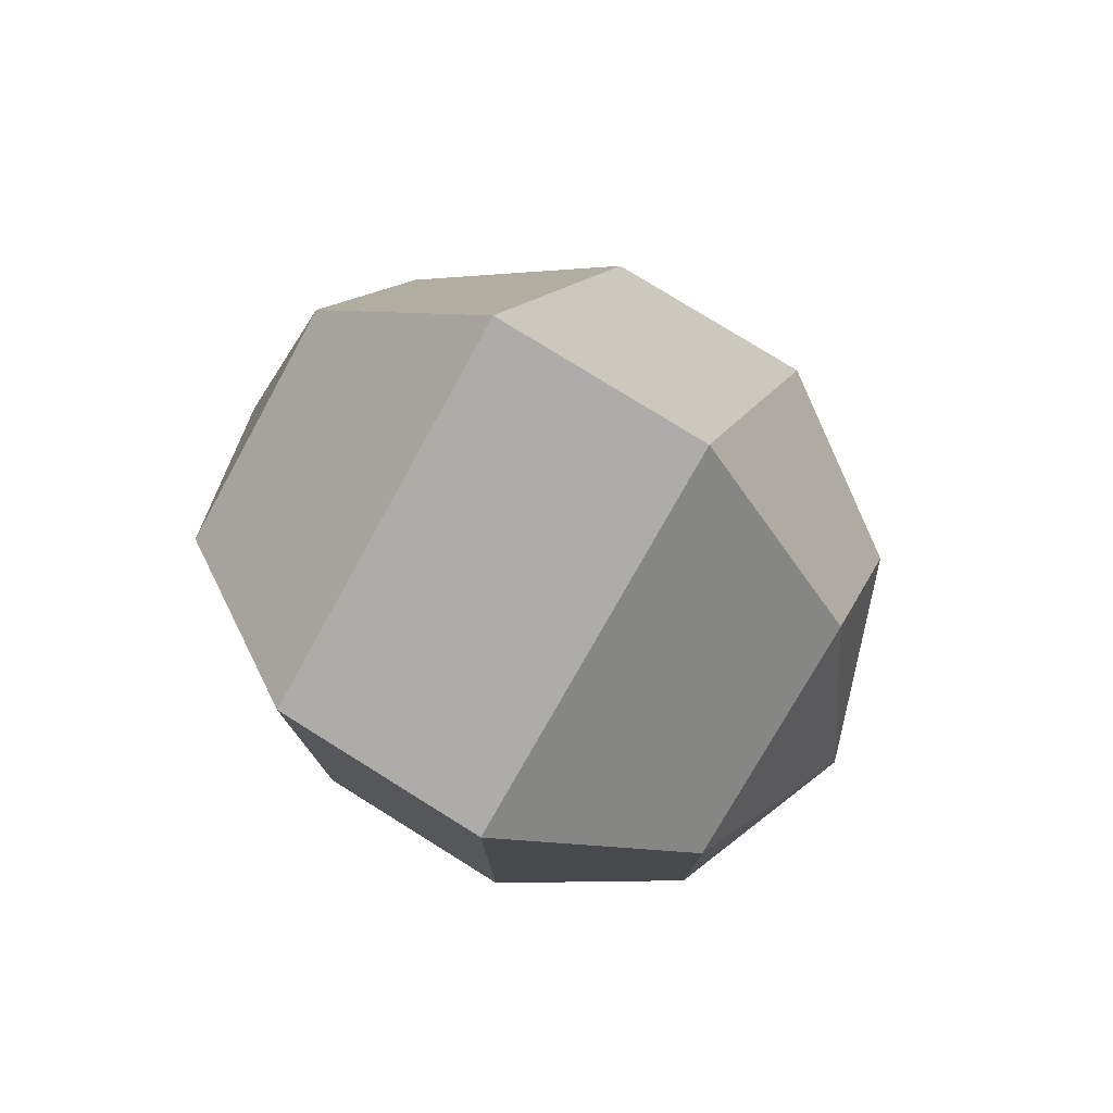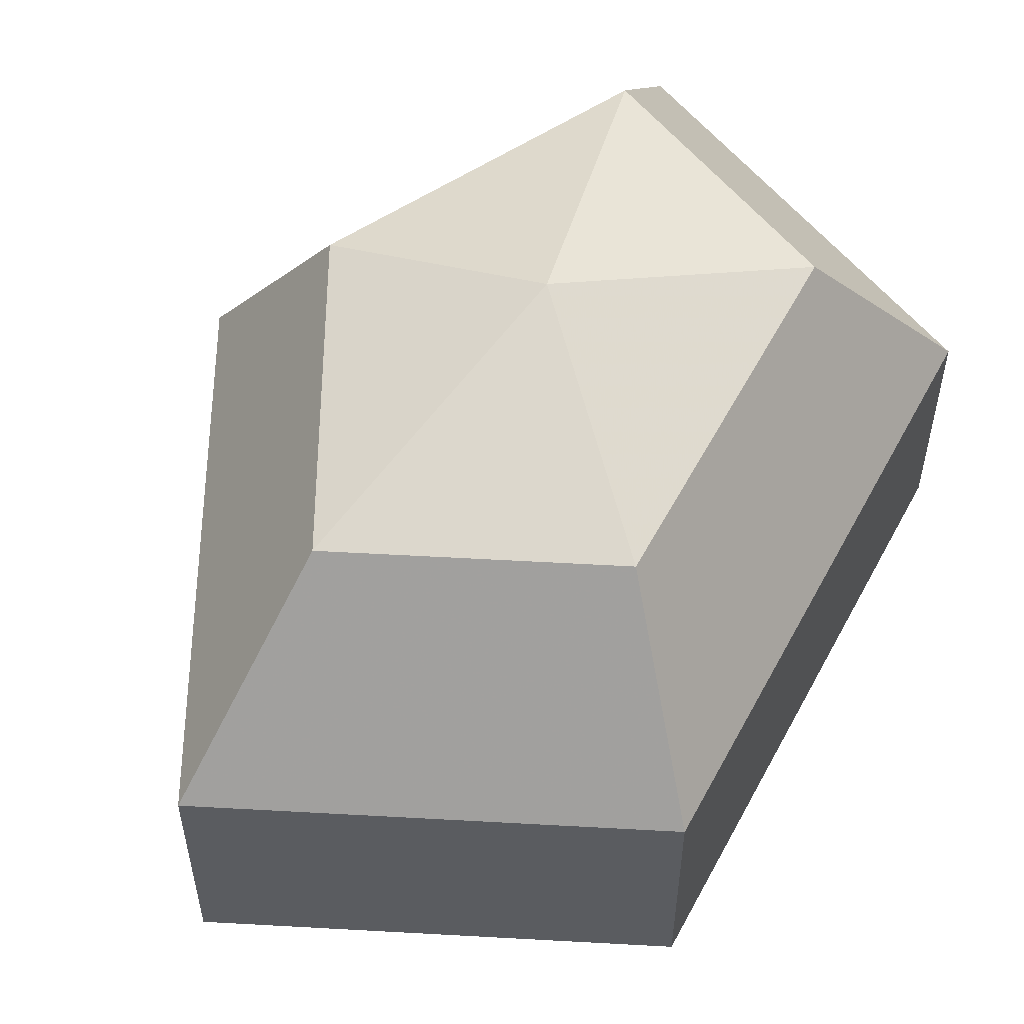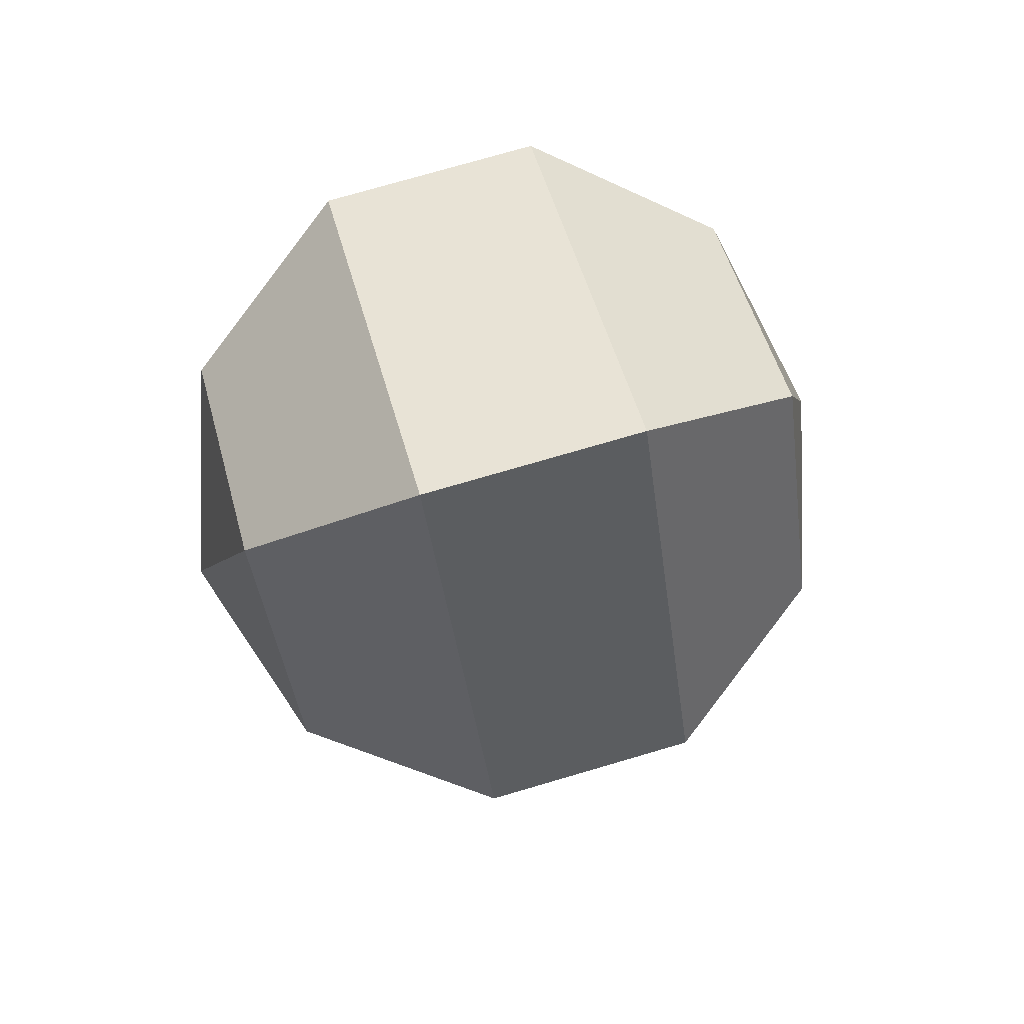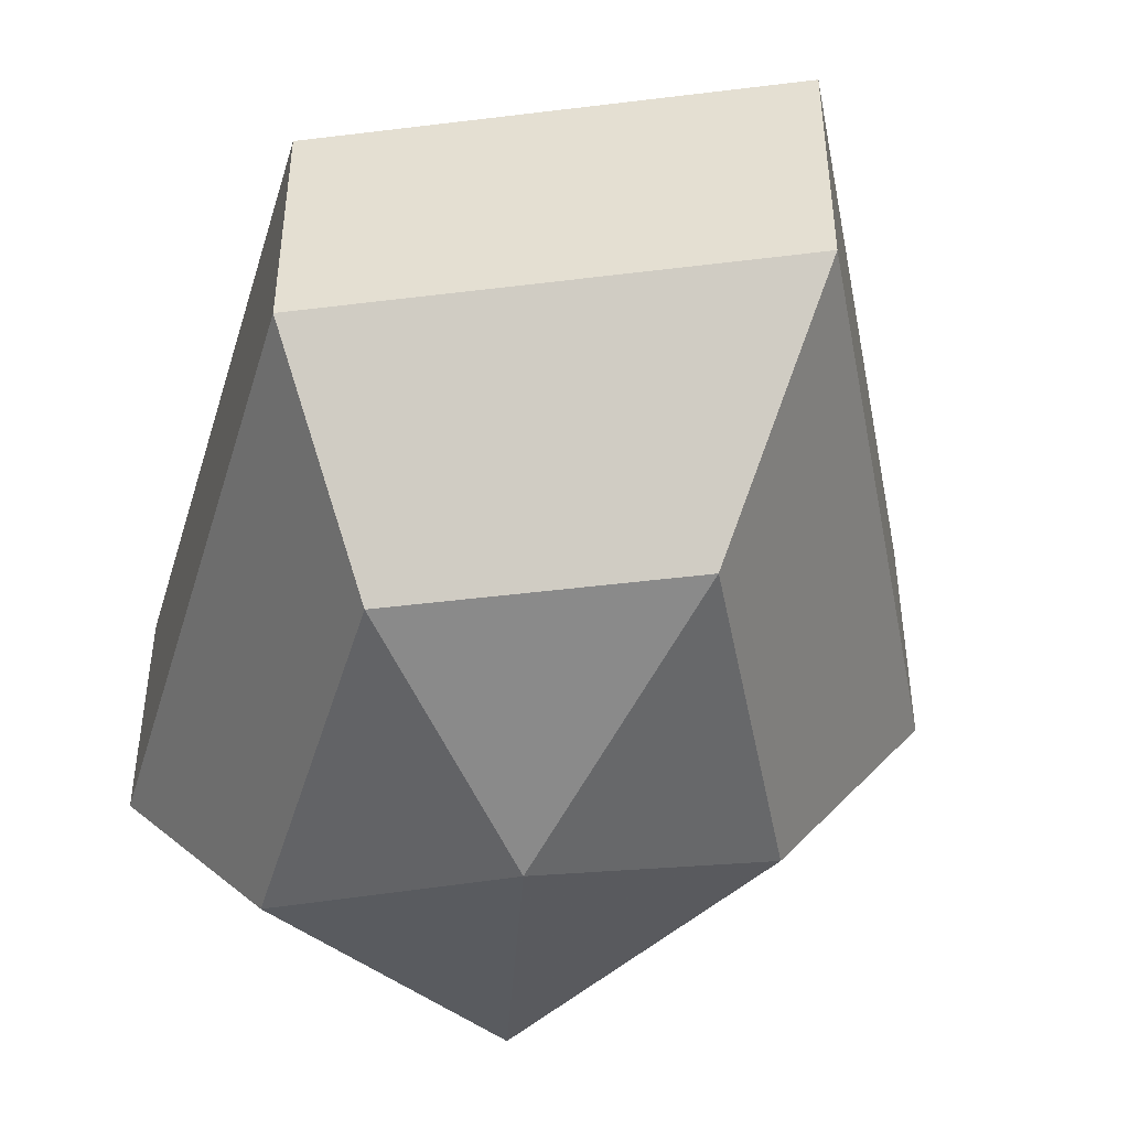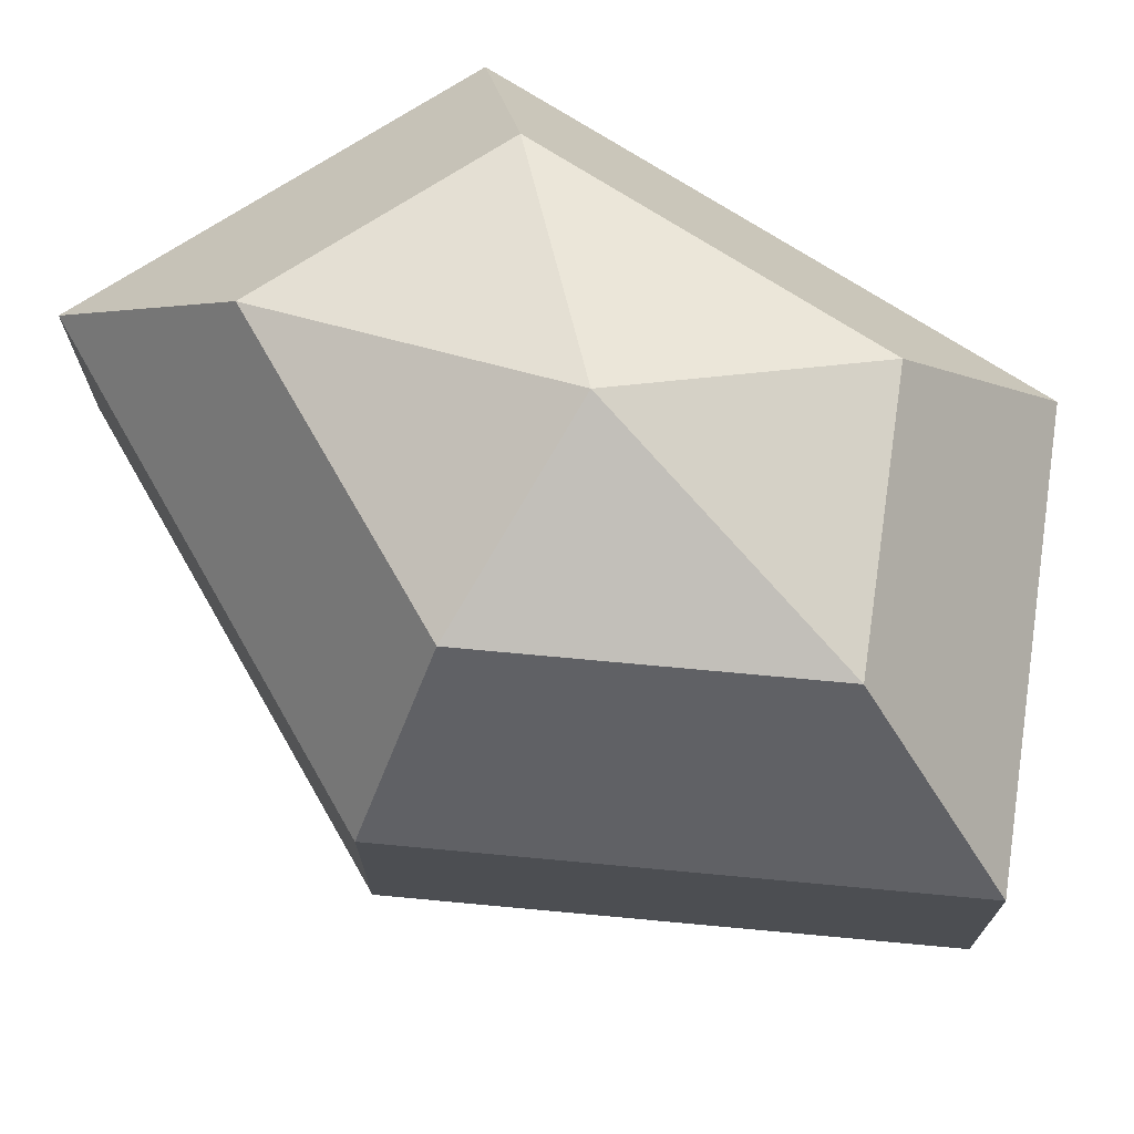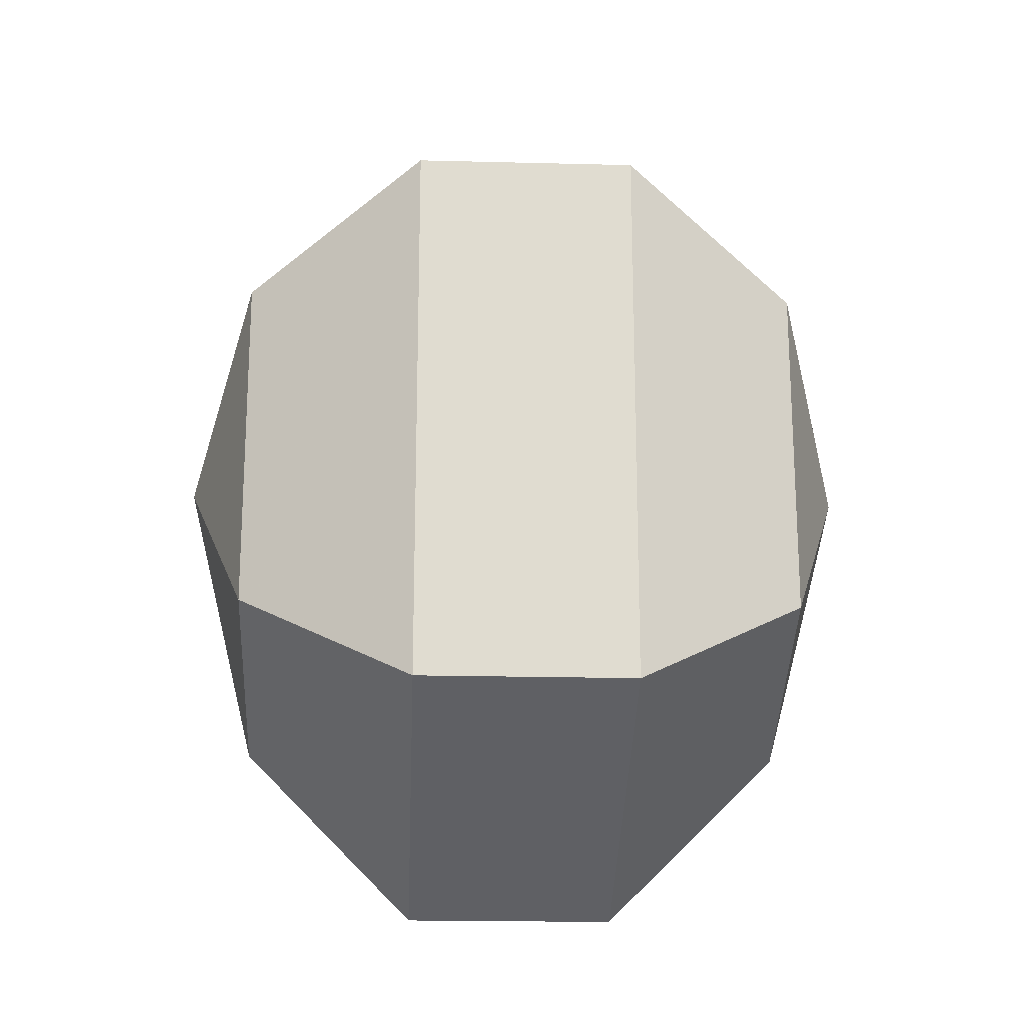
<metadata>
{"format":"obj","ext":"obj","renderer":"f3d","projection":"perspective","resolution":1024,"background":"white","views":[{"elev":78.1,"azim":121.9,"up":"+Y"},{"elev":56.0,"azim":27.8,"up":"+Z"},{"elev":75.5,"azim":-106.3,"up":"+Y"},{"elev":-47.2,"azim":163.5,"up":"+Z"},{"elev":73.0,"azim":-57.3,"up":"+Z"},{"elev":-19.8,"azim":87.3,"up":"+Y"}]}
</metadata>
<code>
v 227 166 155.5
v 227 166 155.5
v 227 166 155.5
v 227 166 155.5
v 227 166 155.5
v 227 166 155.5
v 223.5 166 156.6
v 225.9 161.3 156.6
v 229.9 163.1 156.6
v 229.9 168.9 156.6
v 225.9 170.7 156.6
v 223.5 166 156.6
v 221.3 166 159.6
v 225.2 158.4 159.6
v 231.6 161.3 159.6
v 231.6 170.7 159.6
v 225.2 173.6 159.6
v 221.3 166 159.6
v 221.3 166 163.4
v 225.2 158.4 163.4
v 231.6 161.3 163.4
v 231.6 170.7 163.4
v 225.2 173.6 163.4
v 221.3 166 163.4
v 223.5 166 166.4
v 225.9 161.3 166.4
v 229.9 163.1 166.4
v 229.9 168.9 166.4
v 225.9 170.7 166.4
v 223.5 166 166.4
v 227 166 167.5
v 227 166 167.5
v 227 166 167.5
v 227 166 167.5
v 227 166 167.5
v 227 166 167.5
g foo
f 8 7 1
f 9 8 2
f 10 9 3
f 11 10 4
f 12 11 5
f 14 13 7
f 15 14 8
f 16 15 9
f 17 16 10
f 18 17 11
f 20 19 13
f 21 20 14
f 22 21 15
f 23 22 16
f 24 23 17
f 26 25 19
f 27 26 20
f 28 27 21
f 29 28 22
f 30 29 23
f 32 31 25
f 33 32 26
f 34 33 27
f 35 34 28
f 36 35 29
f 2 8 1
f 3 9 2
f 4 10 3
f 5 11 4
f 6 12 5
f 8 14 7
f 9 15 8
f 10 16 9
f 11 17 10
f 12 18 11
f 14 20 13
f 15 21 14
f 16 22 15
f 17 23 16
f 18 24 17
f 20 26 19
f 21 27 20
f 22 28 21
f 23 29 22
f 24 30 23
f 26 32 25
f 27 33 26
f 28 34 27
f 29 35 28
f 30 36 29
g

</code>
